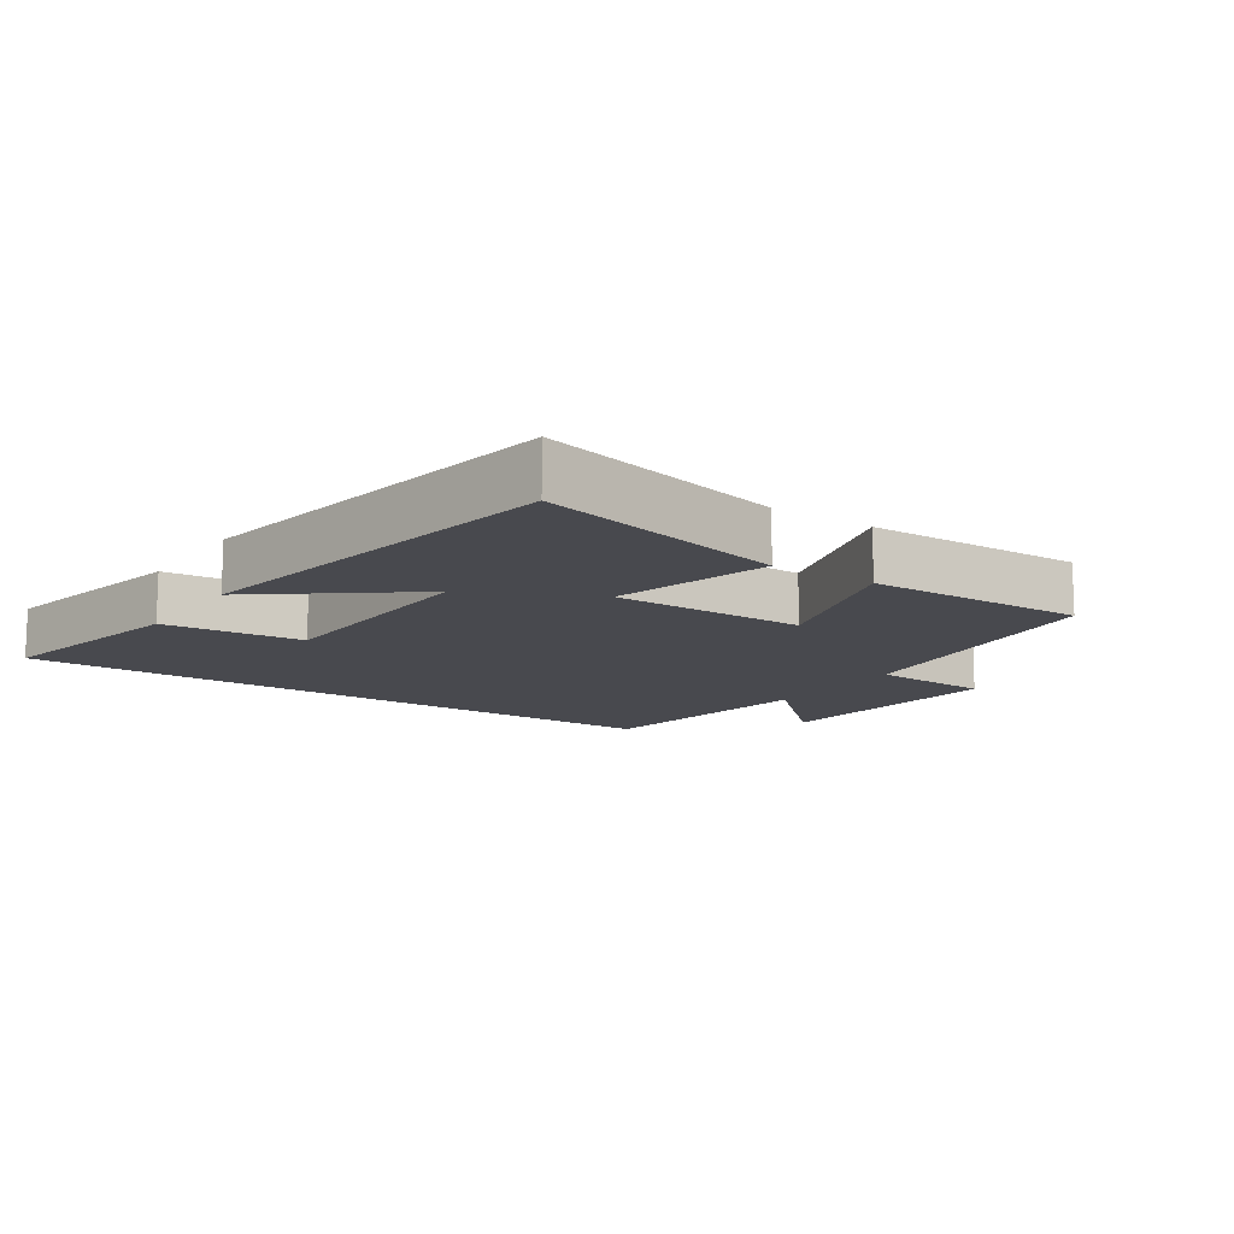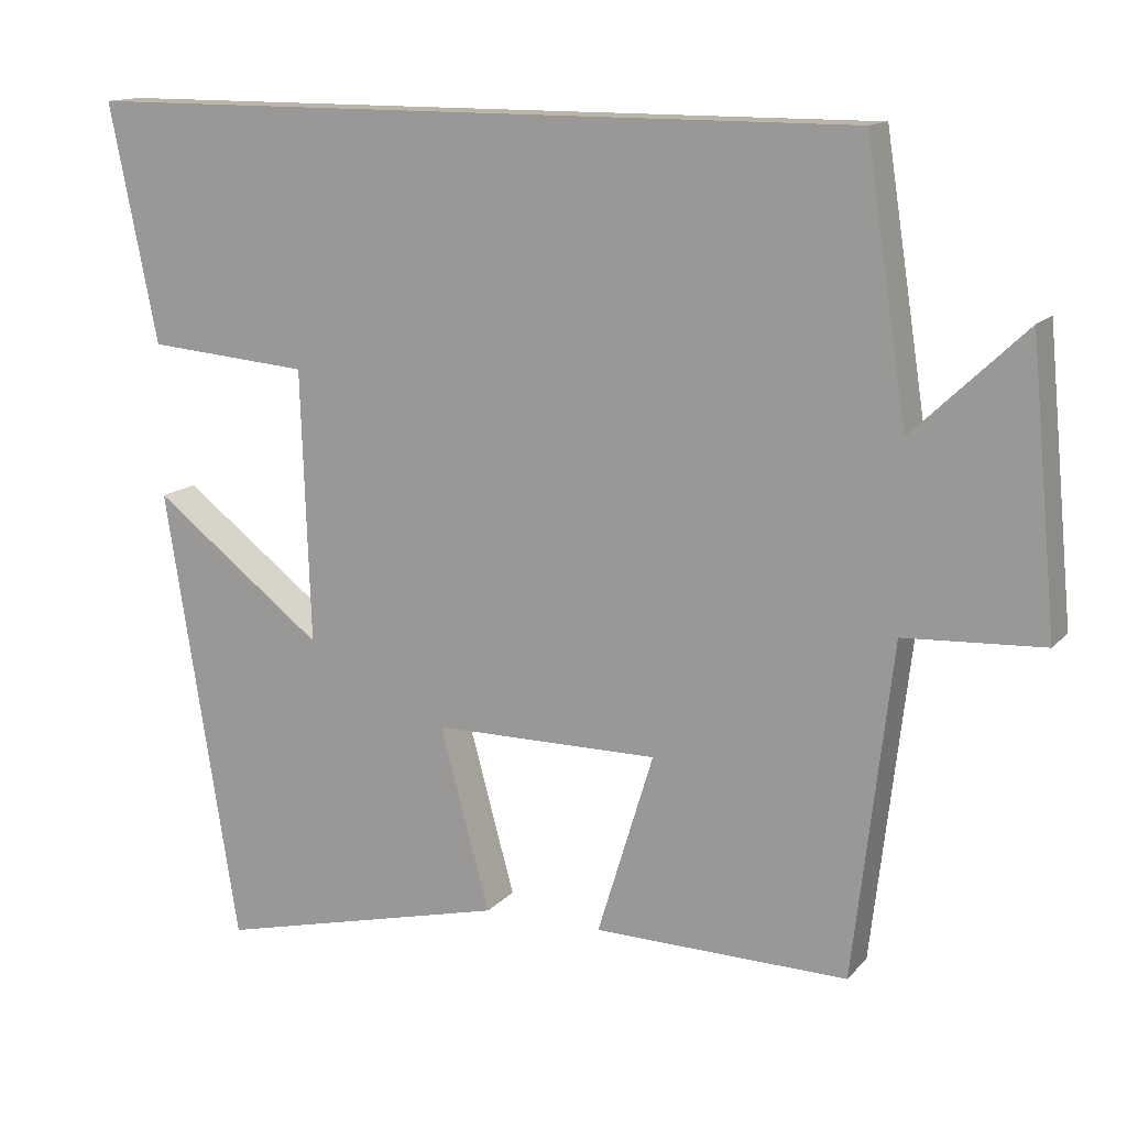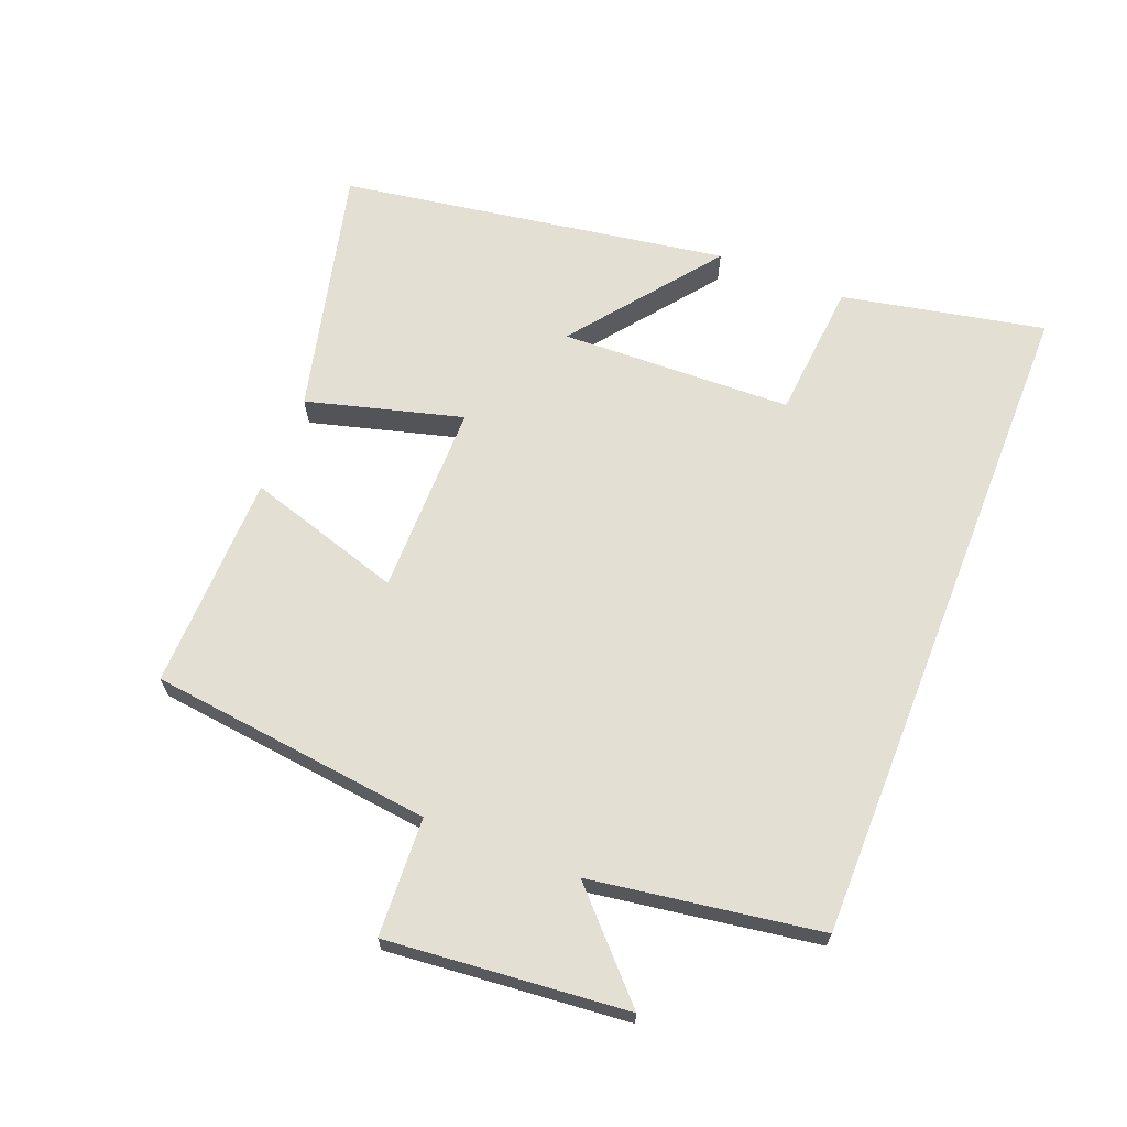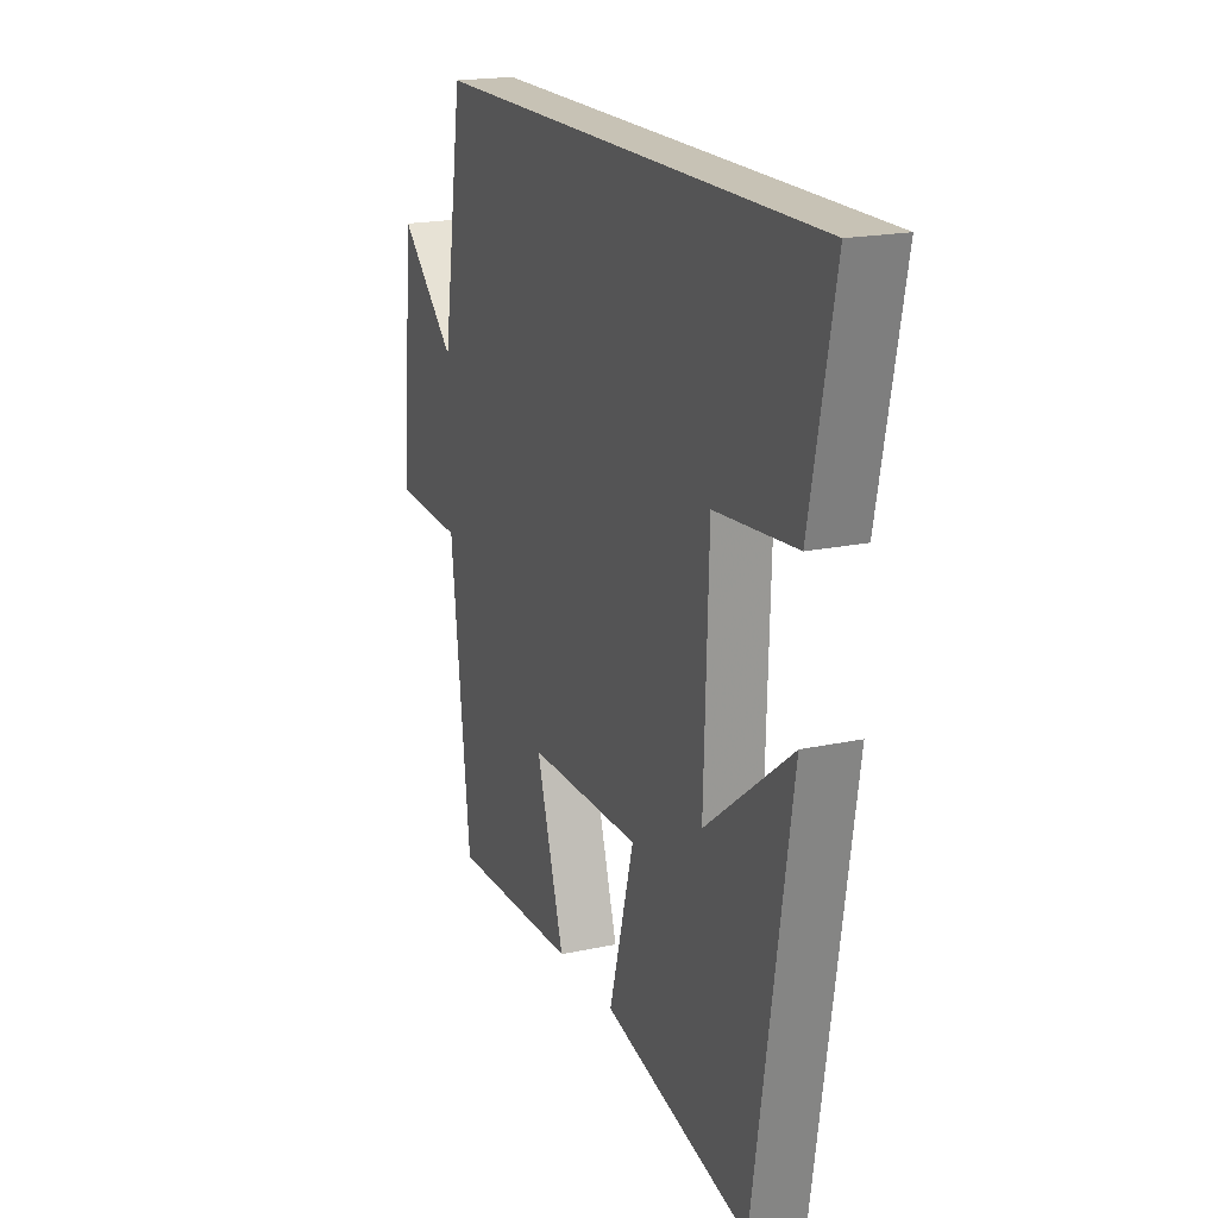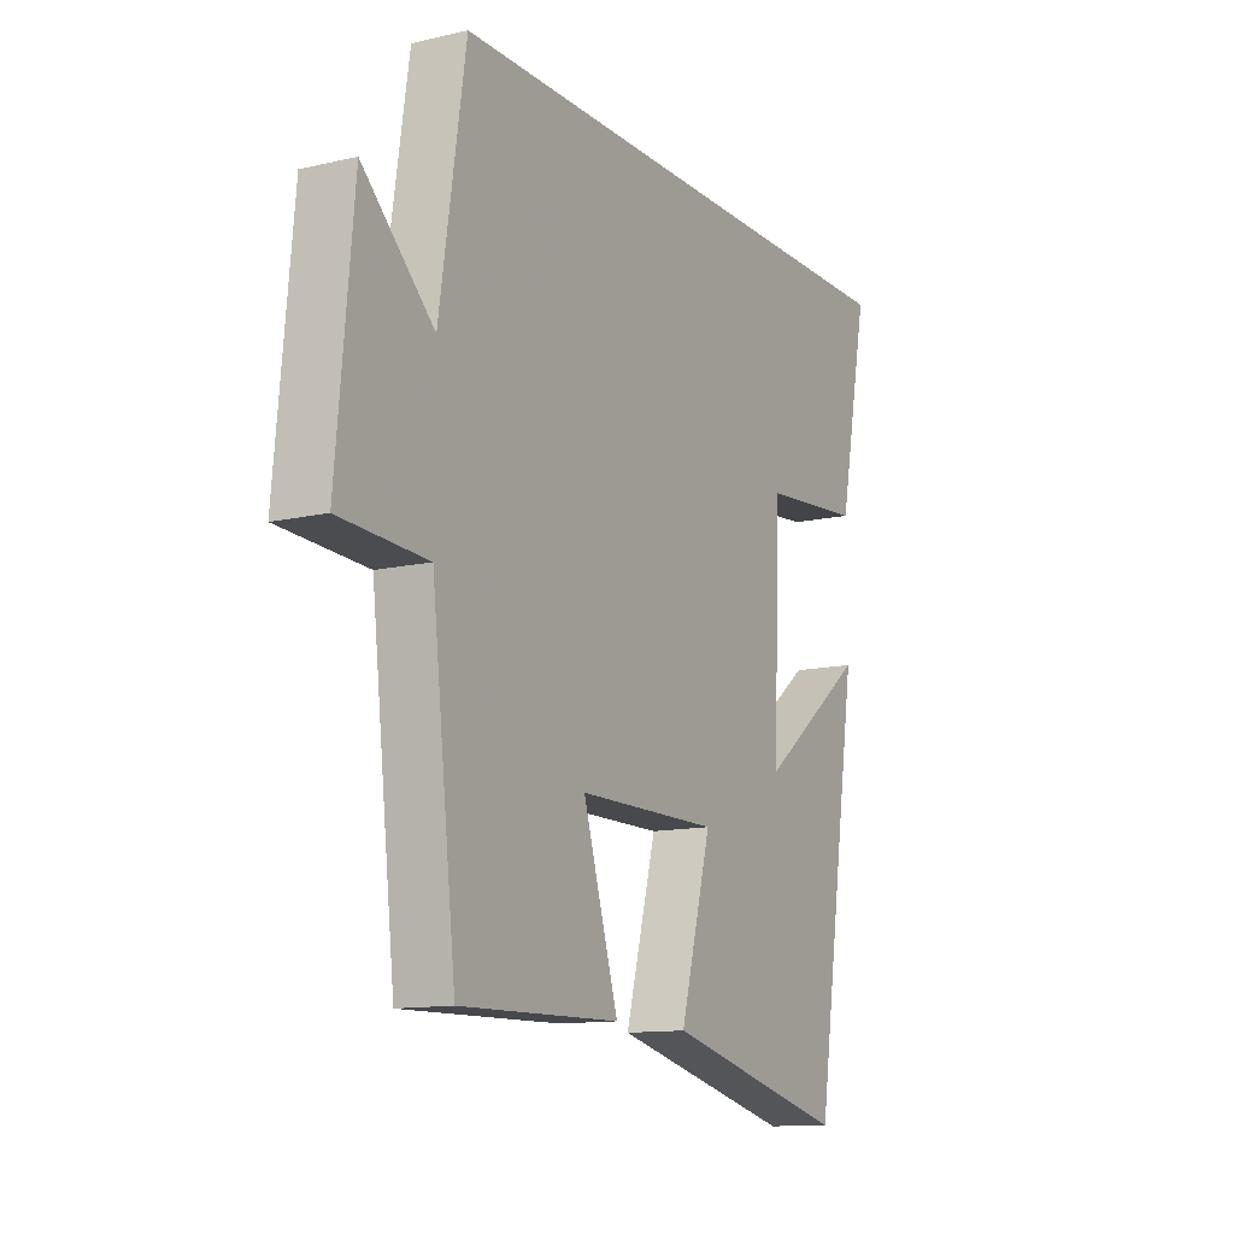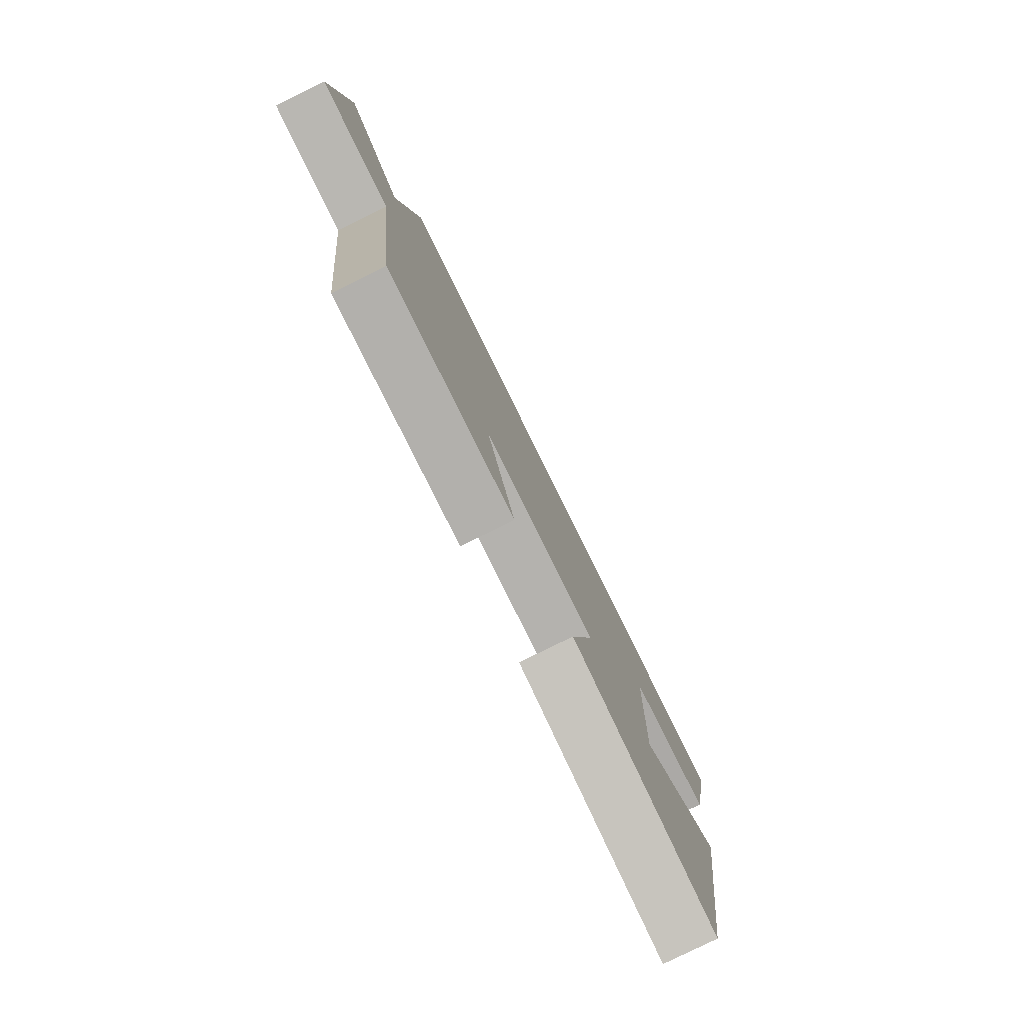
<metadata>
{"format":"obj","ext":"obj","renderer":"f3d","projection":"perspective","resolution":1024,"background":"white","views":[{"elev":-12.7,"azim":145.9,"up":"+Y"},{"elev":13.6,"azim":-154.6,"up":"+Z"},{"elev":66.6,"azim":-68.4,"up":"+Y"},{"elev":19.0,"azim":67.6,"up":"+Z"},{"elev":-12.4,"azim":-61.5,"up":"+Z"},{"elev":-79.7,"azim":-63.7,"up":"+Z"}]}
</metadata>
<code>
v 0.562 0.07 0.5
v 0.5 0.07 0.194
v 0.292 0.07 0.176
v 0.28 0.07 -0.174
v 0.5 0.07 -0.004
v 0.406 0.07 -0.59
v 0.031 0.07 -0.5
v 0.095 0.07 -0.265
v -0.195 0.07 -0.265
v -0.123 0.07 -0.5
v -0.45 0.07 -0.507
v -0.5 0.07 -0.079
v -0.679 0.07 -0.07
v -0.645 0.07 0.292
v -0.5 0.07 0.155
v -0.447 0.07 0.5
v 0.562 0 0.5
v 0.5 0 0.194
v 0.292 0 0.176
v 0.28 0 -0.174
v 0.5 0 -0.004
v 0.406 0 -0.59
v 0.031 0 -0.5
v 0.095 0 -0.265
v -0.195 0 -0.265
v -0.123 0 -0.5
v -0.45 0 -0.507
v -0.5 0 -0.079
v -0.679 0 -0.07
v -0.645 0 0.292
v -0.5 0 0.155
v -0.447 0 0.5
f 1 2 3
f 16 1 3
f 15 16 3
f 12 13 14 15
f 11 12 15
f 10 11 15
f 9 10 15
f 15 3 4
f 9 15 4
f 8 9 4
f 7 8 4
f 4 5 6 7
f 19 18 17
f 19 17 32
f 19 32 31
f 31 30 29 28
f 31 28 27
f 31 27 26
f 31 26 25
f 20 19 31
f 20 31 25
f 20 25 24
f 20 24 23
f 23 22 21 20
f 1 17 18 2
f 2 18 19 3
f 3 19 20 4
f 4 20 21 5
f 5 21 22 6
f 6 22 23 7
f 7 23 24 8
f 8 24 25 9
f 9 25 26 10
f 10 26 27 11
f 11 27 28 12
f 12 28 29 13
f 13 29 30 14
f 14 30 31 15
f 15 31 32 16
f 16 32 17 1

</code>
